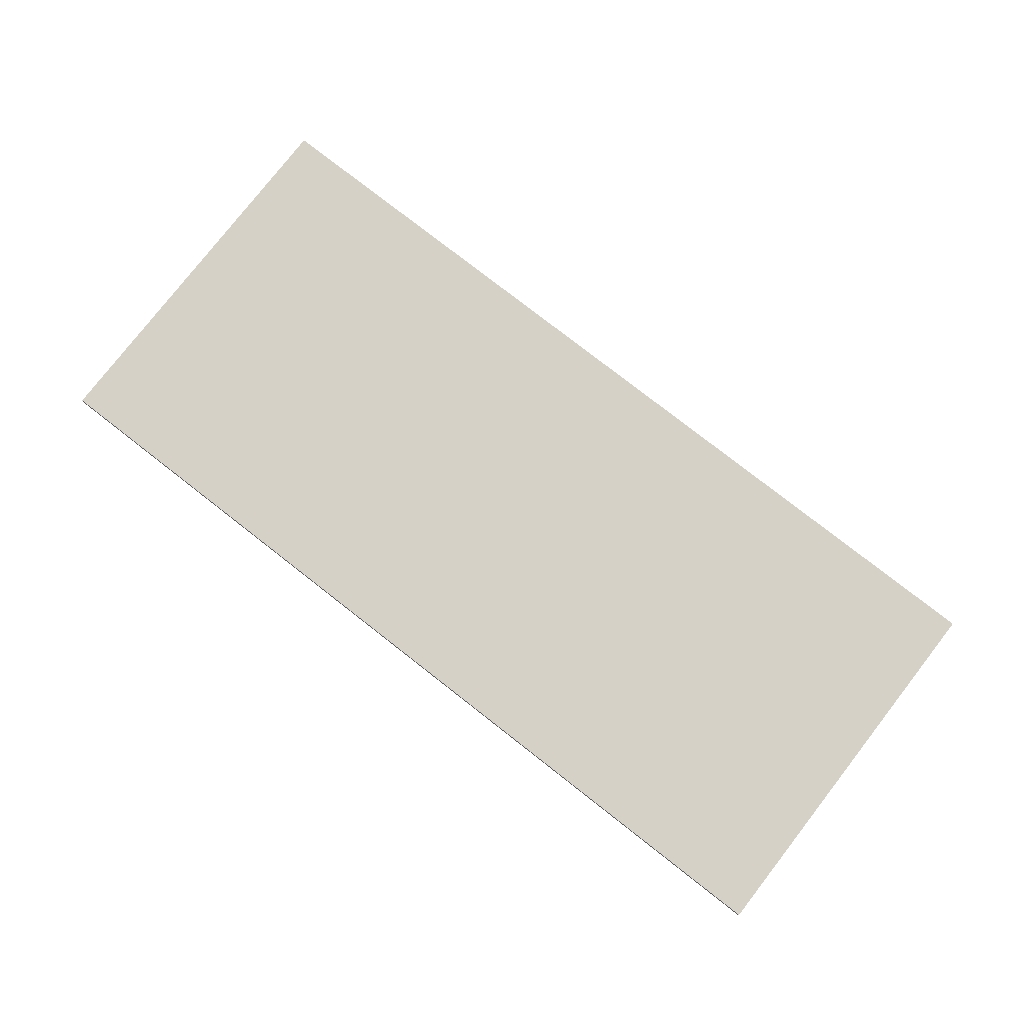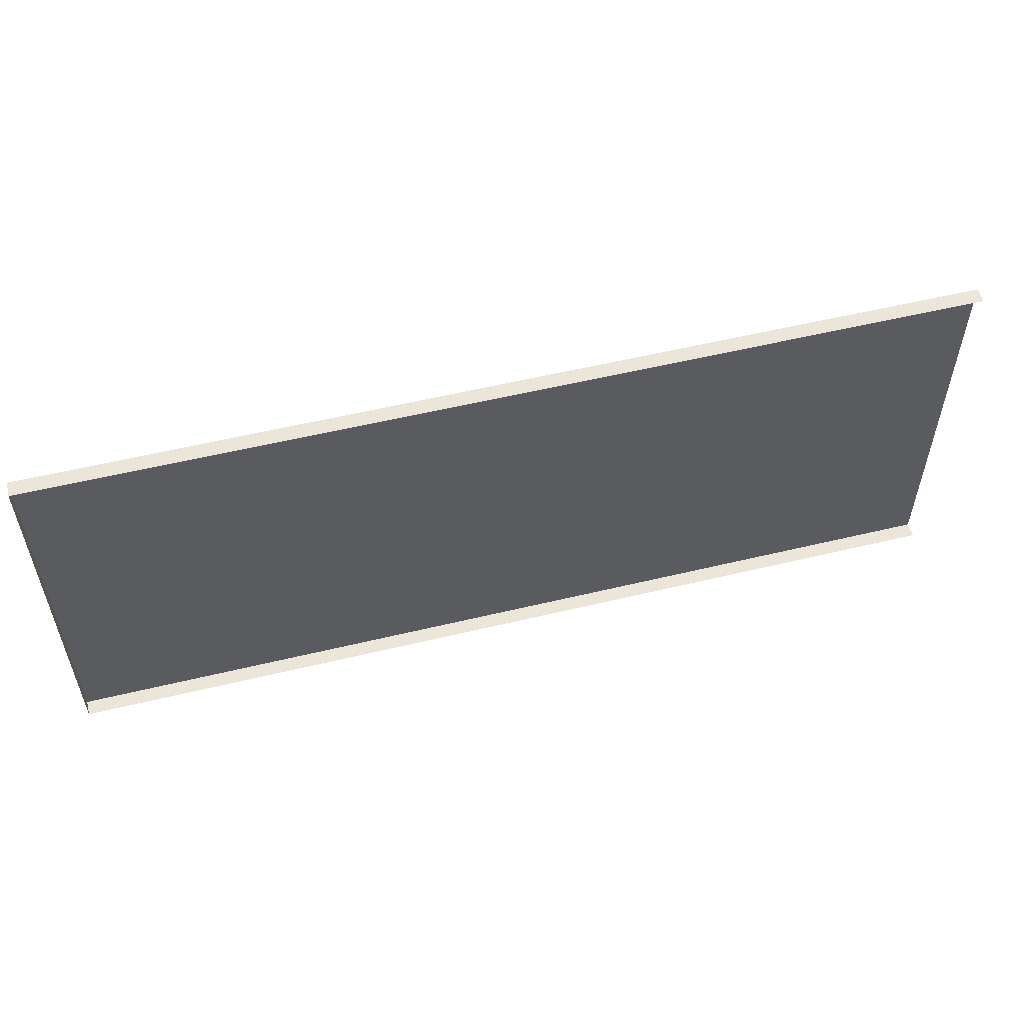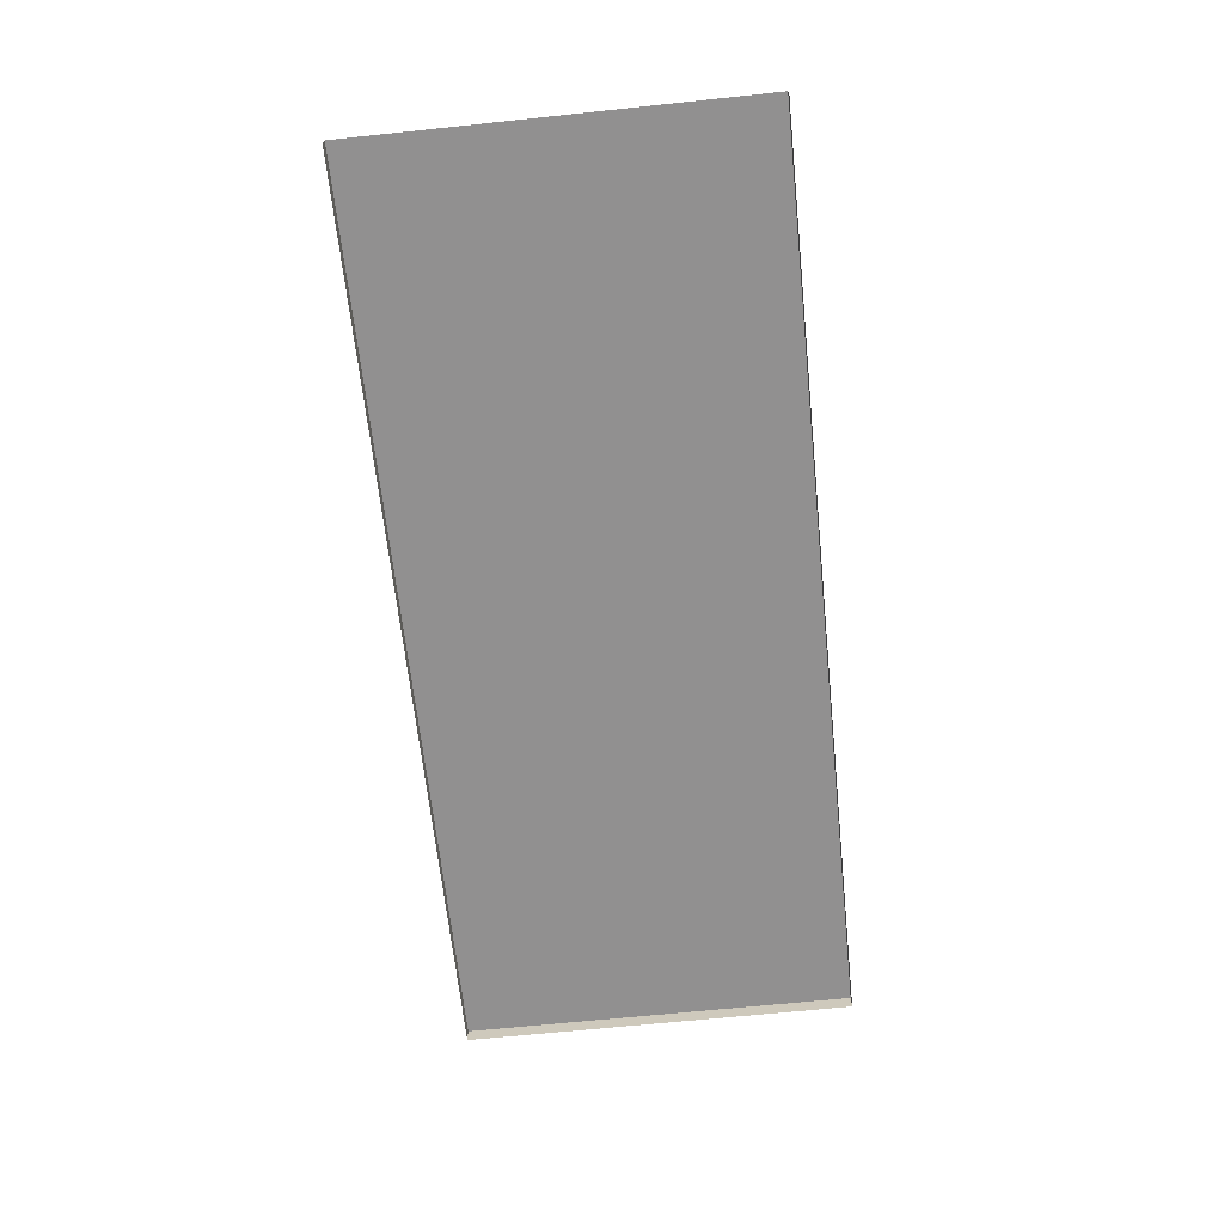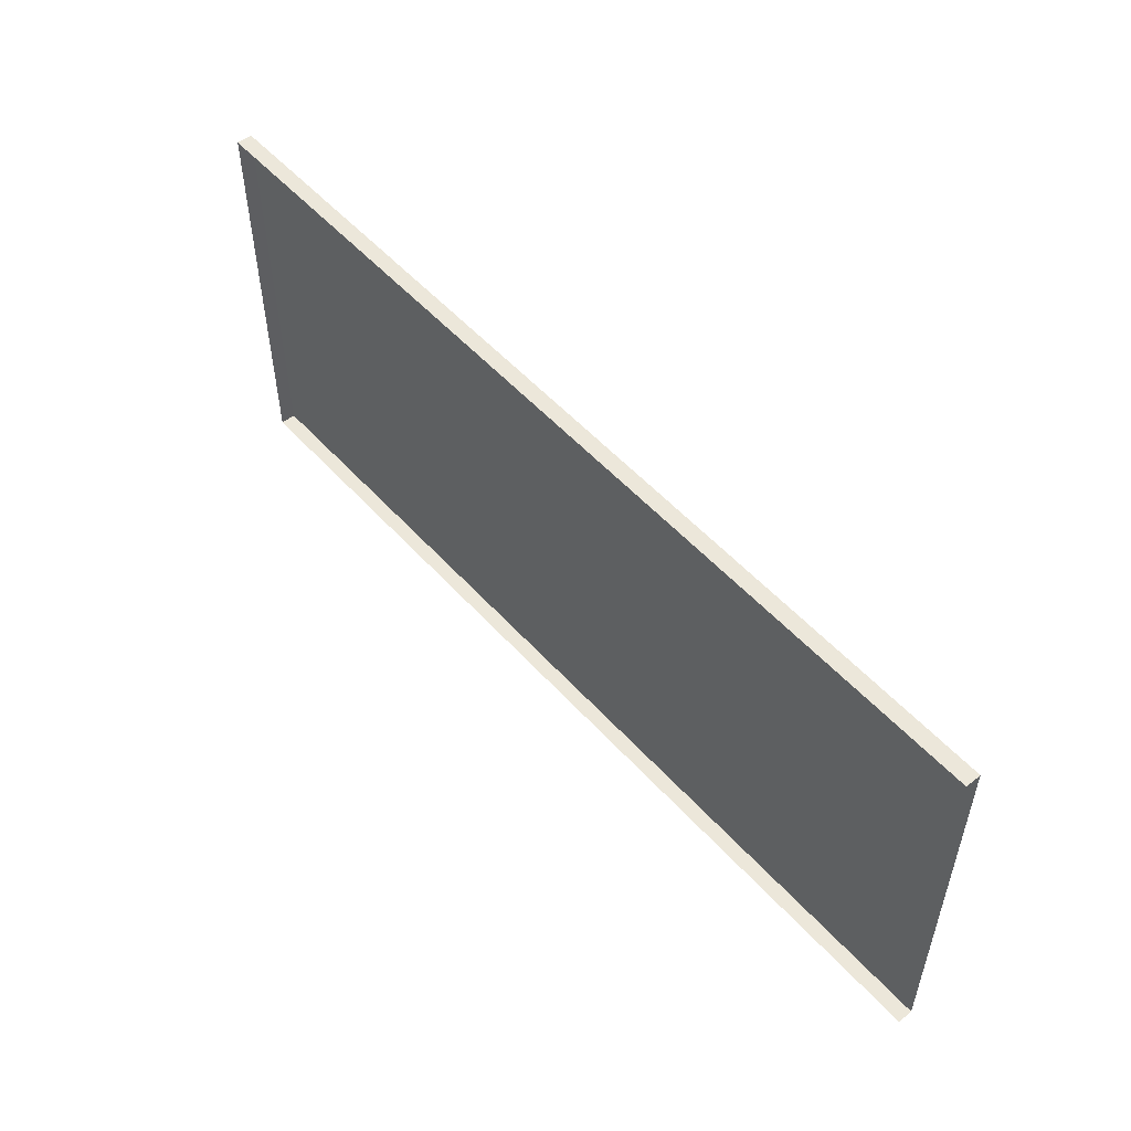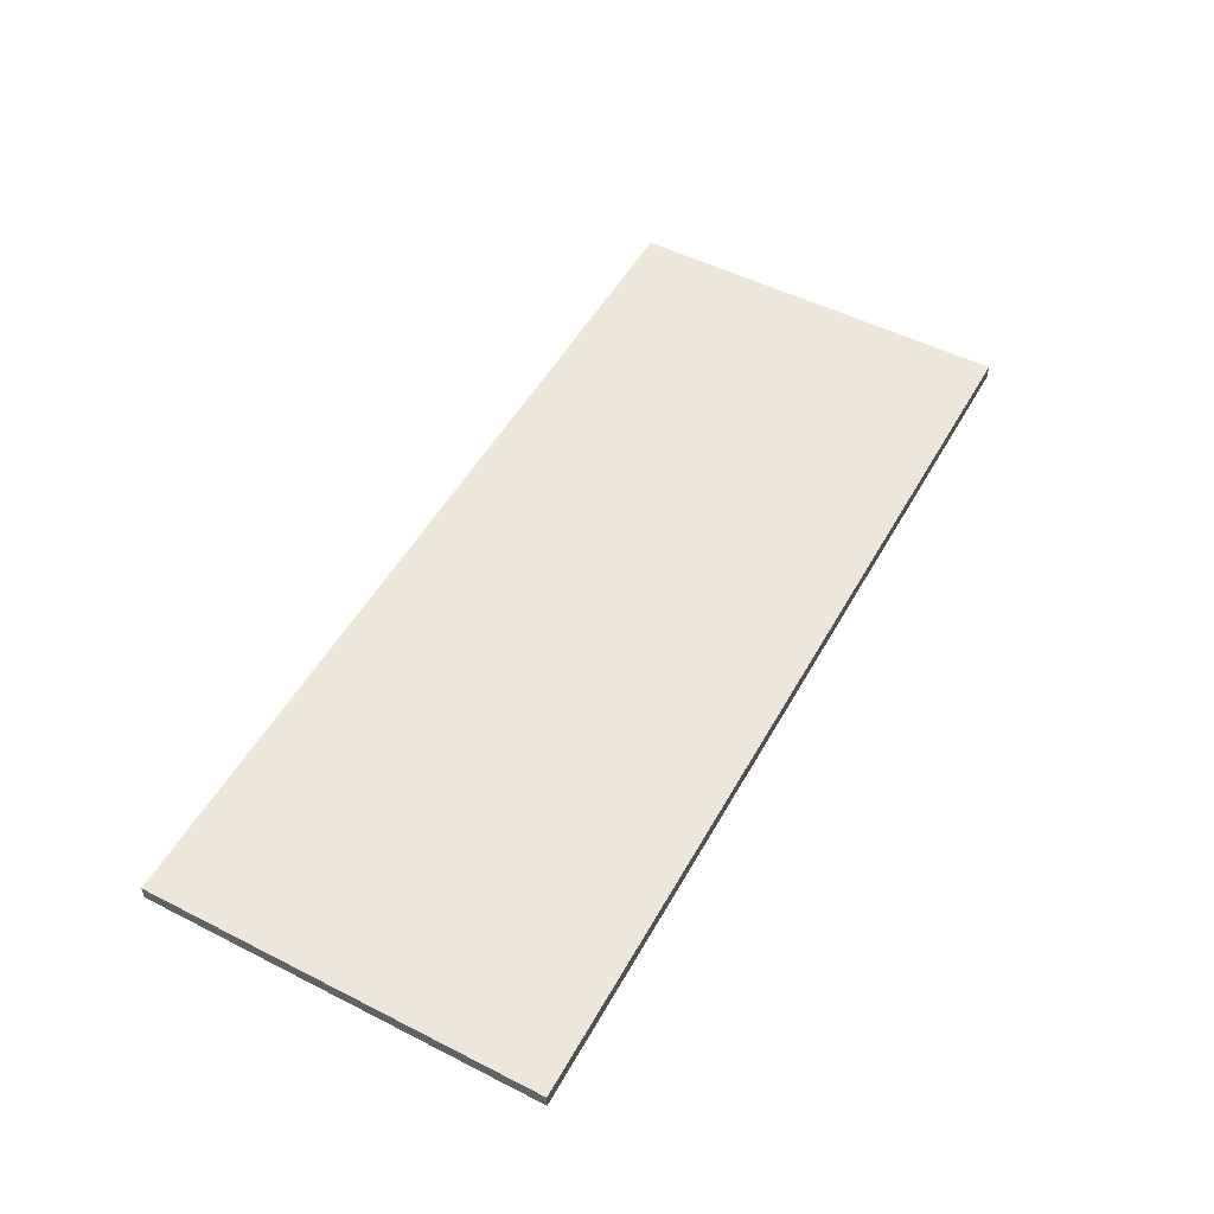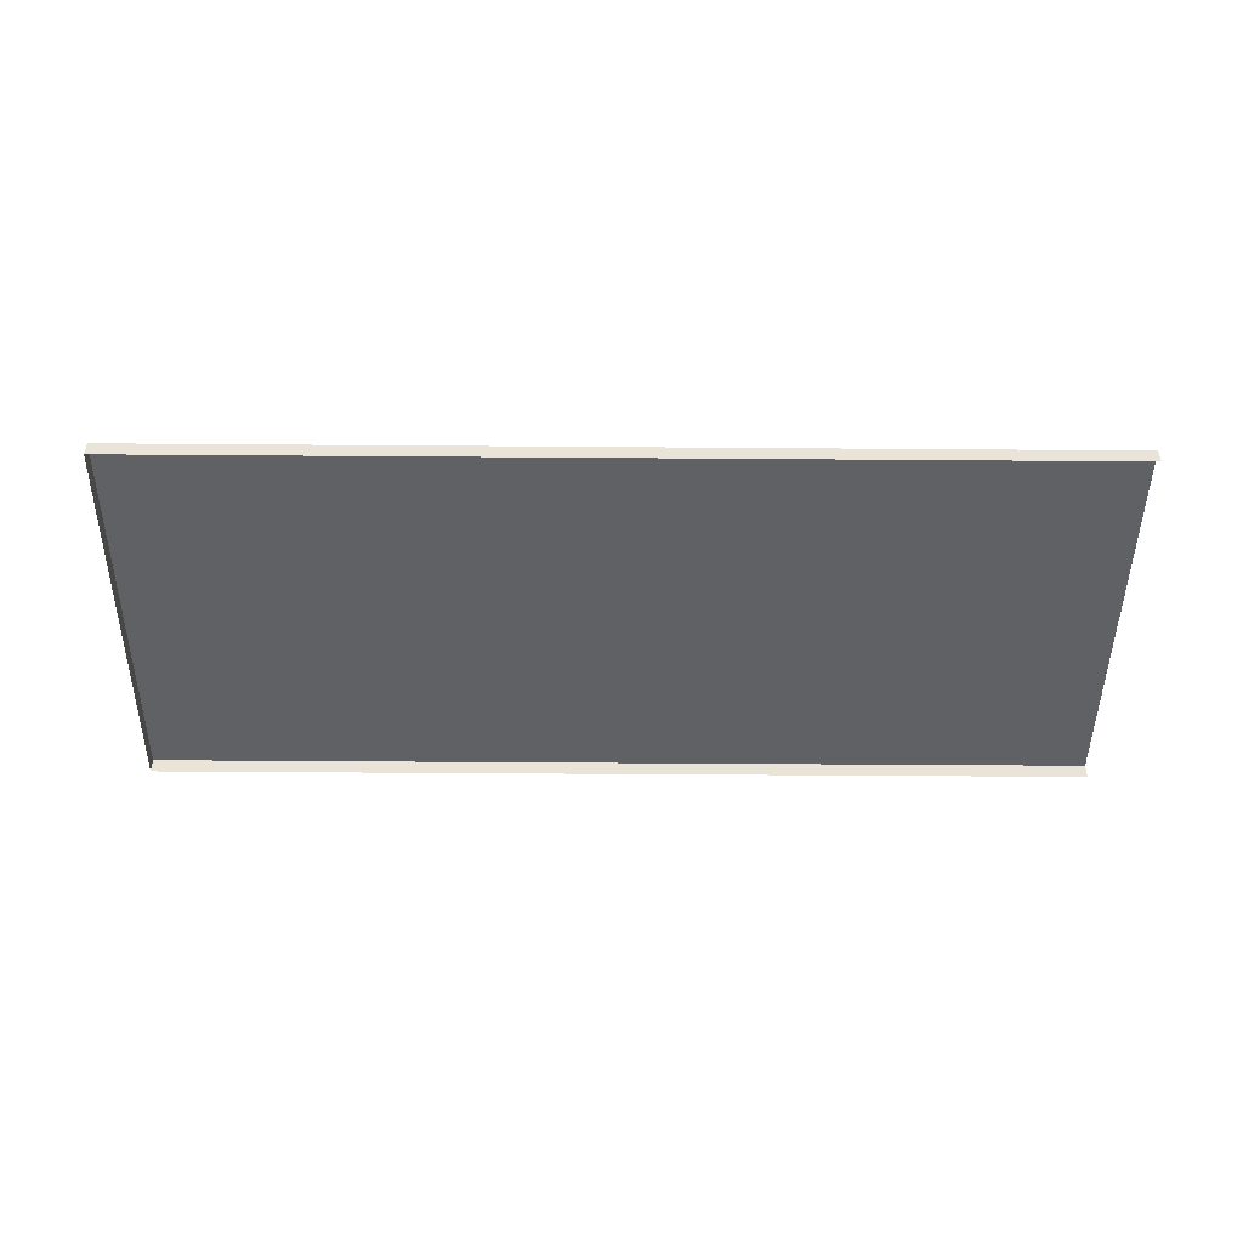
<metadata>
{"format":"obj","ext":"obj","renderer":"f3d","projection":"perspective","resolution":1024,"background":"white","views":[{"elev":78.9,"azim":37.9,"up":"+Z"},{"elev":55.1,"azim":165.7,"up":"+Y"},{"elev":-65.8,"azim":-84.0,"up":"+Z"},{"elev":52.7,"azim":-130.6,"up":"+Y"},{"elev":51.9,"azim":118.7,"up":"+Z"},{"elev":-47.1,"azim":179.5,"up":"+Z"}]}
</metadata>
<code>
v -39 -16.75 1.281
v 39 -16.75 1.281
v 39 16.75 1.281
v -39 16.75 1.281
v -39 -16.75 0
v 39 -16.75 0
v 39 -16.75 1.281
v -39 -16.75 1.281
v 39 -16.75 0
v 39 16.75 0
v 39 16.75 1.281
v 39 -16.75 1.281
v 39 16.75 0
v -39 16.75 0
v -39 16.75 1.281
v 39 16.75 1.281
f 1 2 3
f 3 4 1
f 5 6 7
f 7 8 5
f 9 10 11
f 11 12 9
f 13 14 15
f 15 16 13

</code>
